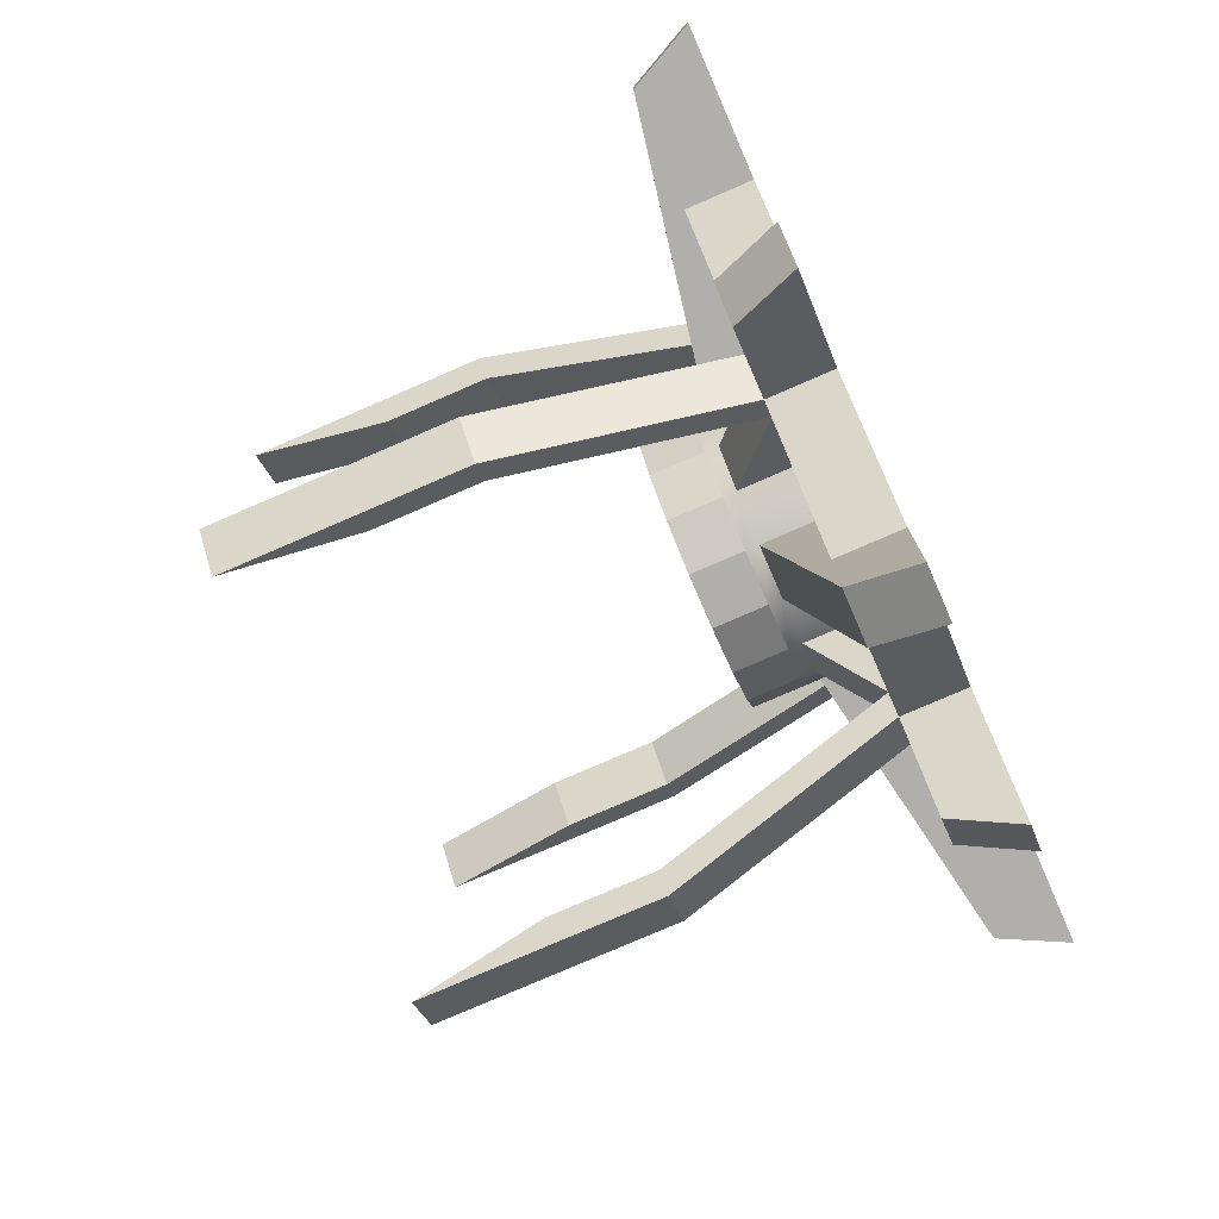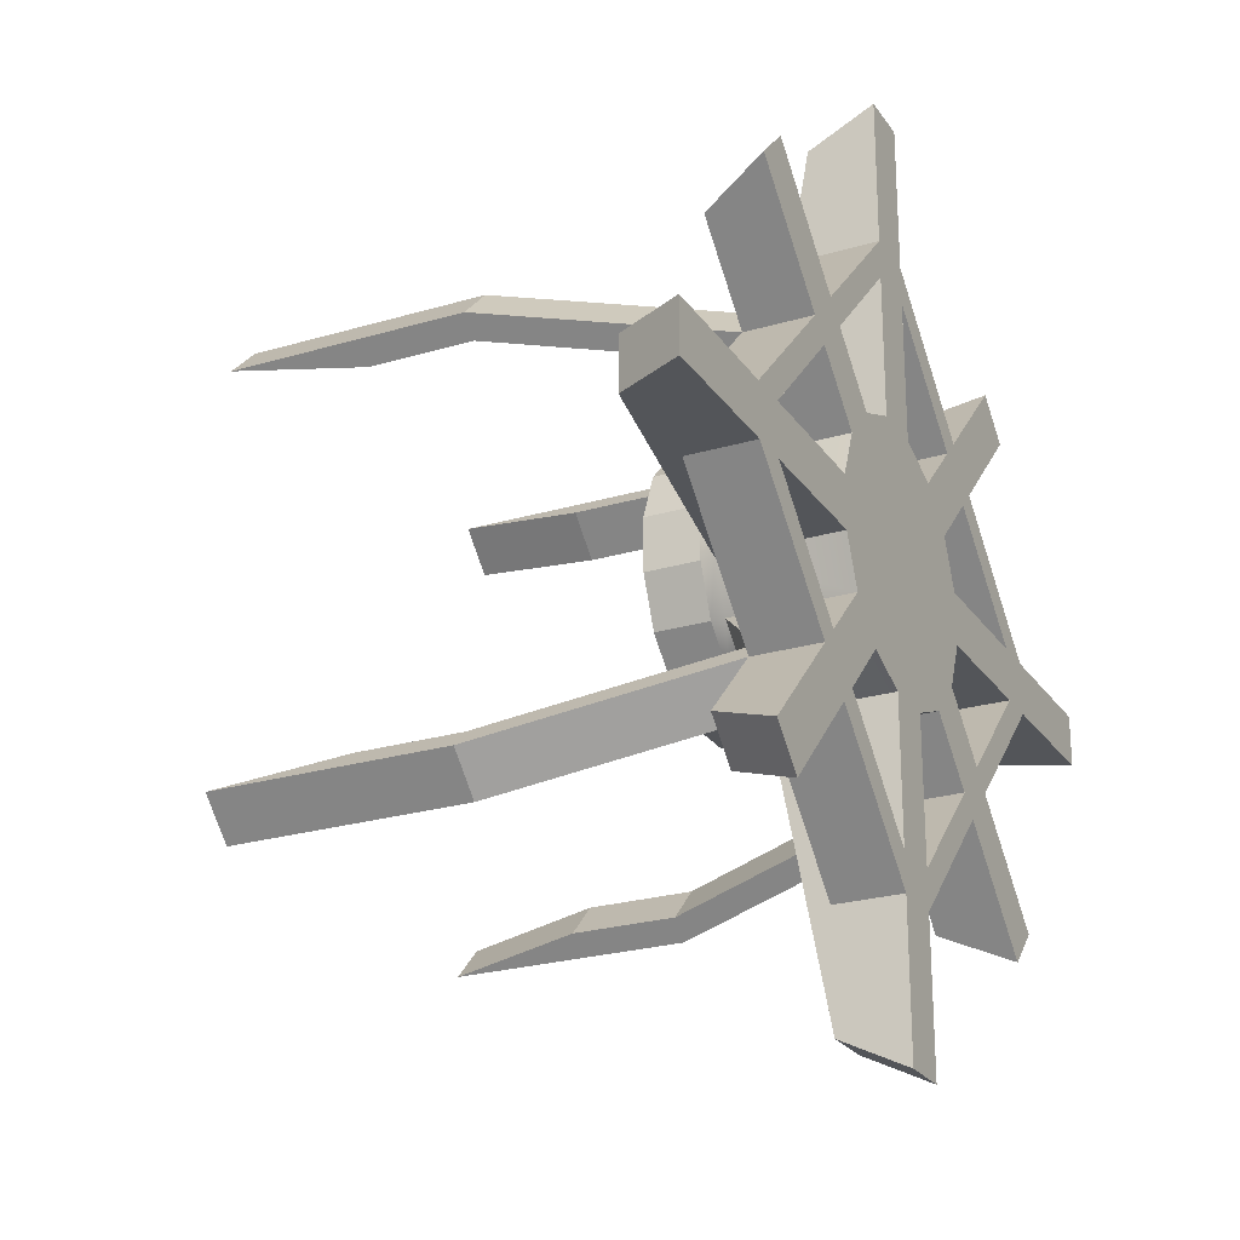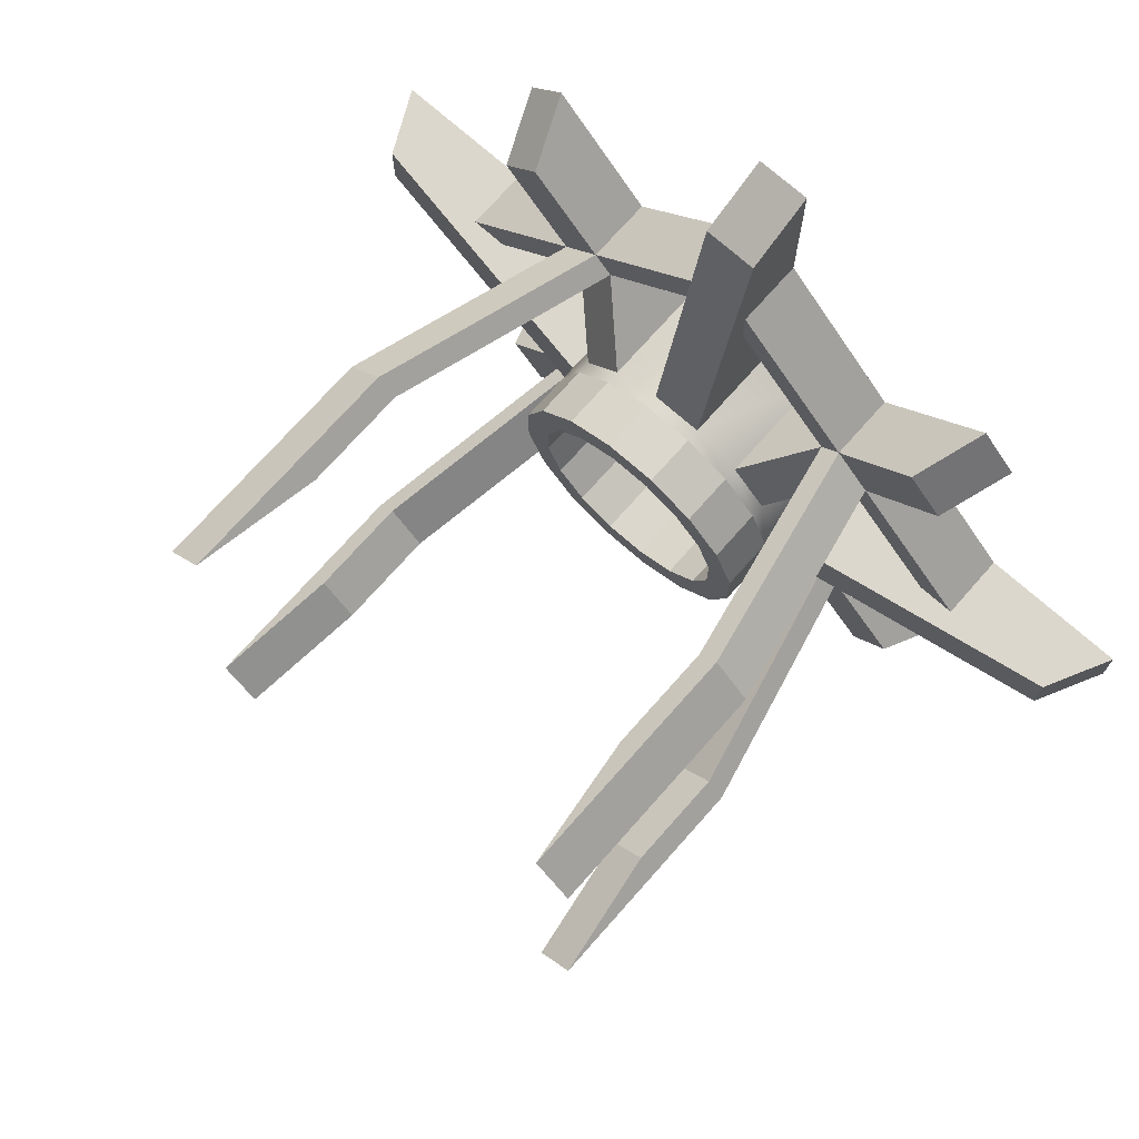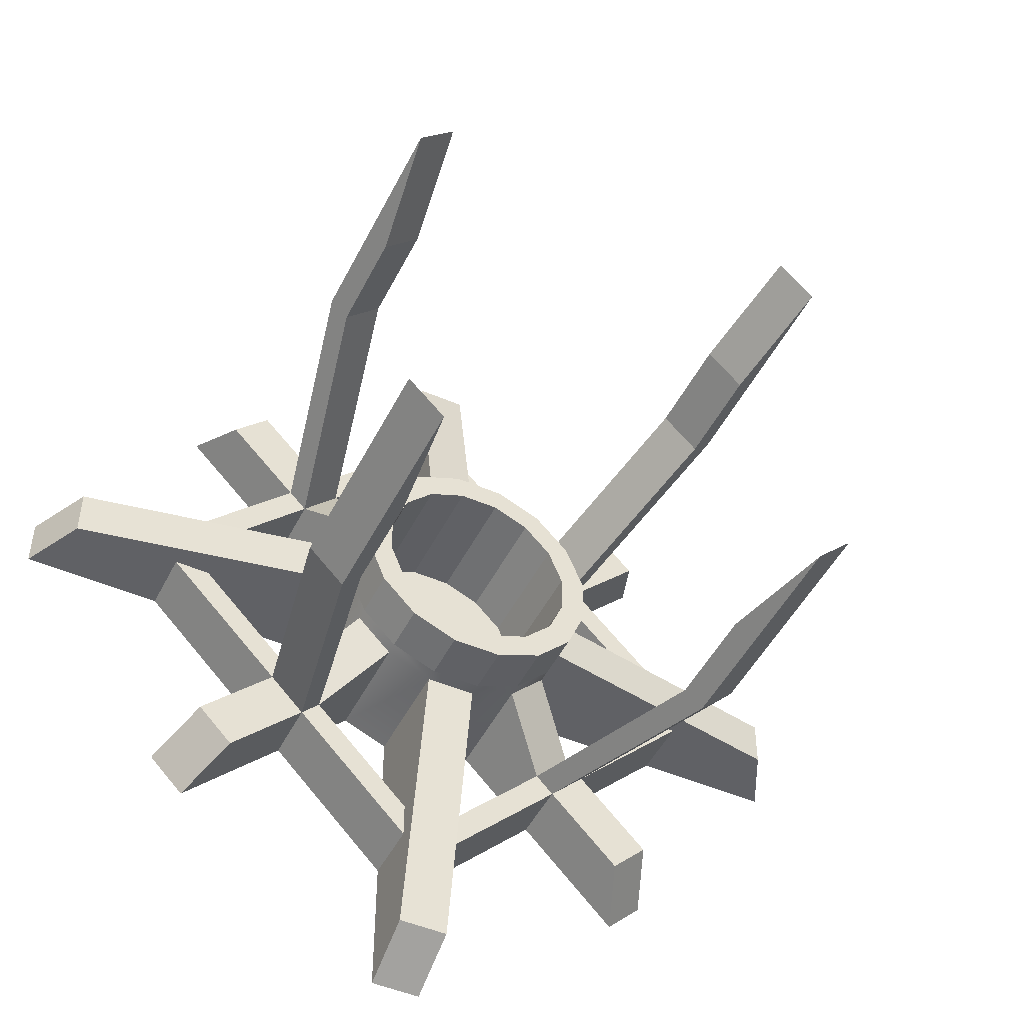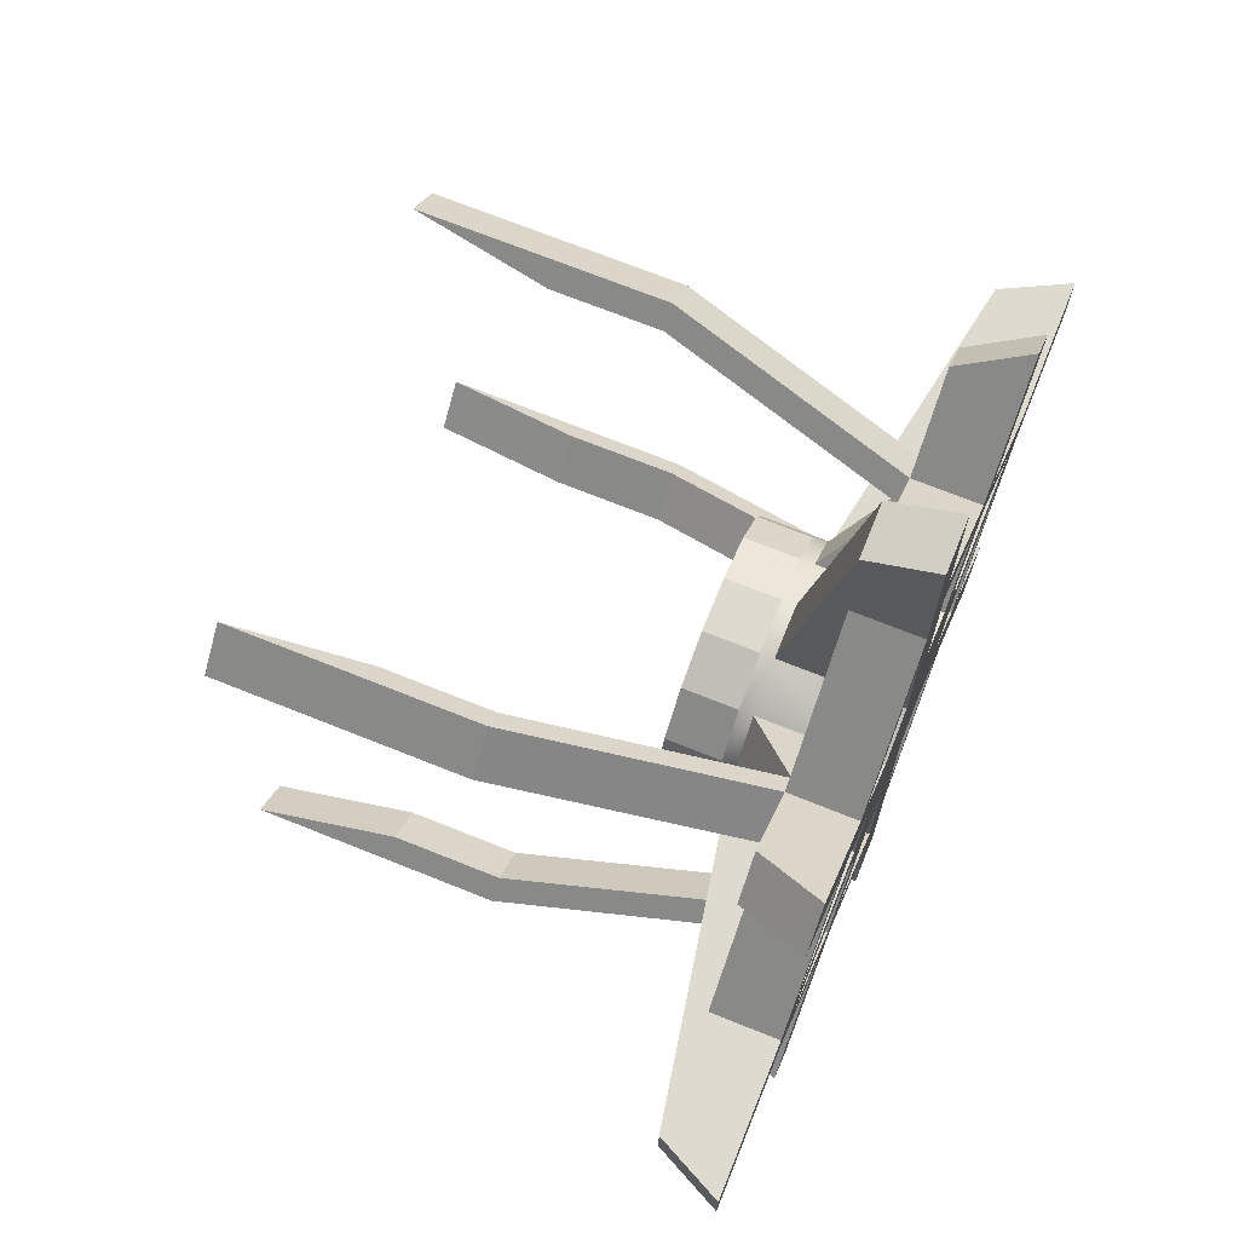
<metadata>
{"format":"obj","ext":"obj","renderer":"f3d","projection":"perspective","resolution":1024,"background":"white","views":[{"elev":-78.2,"azim":-66.6,"up":"+Z"},{"elev":-24.4,"azim":-63.9,"up":"+Z"},{"elev":72.9,"azim":-138.5,"up":"+Z"},{"elev":-48.1,"azim":154.1,"up":"+Z"},{"elev":70.6,"azim":-68.1,"up":"+Z"}]}
</metadata>
<code>
o Thresher-Device-Body
g Thresher-Device-Body
v -4.923 0 0.9793
v -4.923 4.5 0.9793
v -4.174 0 2.789
v -4.174 4.5 2.789
v -10.83 0 9.446
v -9.83 2.5 8.446
v -9.446 0 10.83
v -8.446 2.5 9.83
v -2.789 0 4.174
v -2.789 4.5 4.174
v -0.9793 0 4.923
v -0.9793 4.5 4.923
v -0.9793 0 17.17
v -0.9793 2.5 15.92
v 0.9793 0 17.17
v 0.9793 2.5 15.92
v 0.9793 0 4.923
v 0.9793 4.5 4.923
v 2.789 0 4.174
v 2.789 4.5 4.174
v 9.446 -1.281e-06 10.83
v 8.446 2.5 9.83
v 10.83 -1.281e-06 9.446
v 9.83 2.5 8.446
v 4.174 0 2.789
v 4.174 4.5 2.789
v 4.923 0 0.9793
v 4.923 4.5 0.9793
v 17.17 0 0.9793
v 15.92 2.5 0.9793
v 17.17 0 -0.9793
v 15.92 2.5 -0.9793
v 4.923 0 -0.9793
v 4.923 4.5 -0.9793
v 4.174 0 -2.789
v 4.174 4.5 -2.789
v 10.83 0 -9.446
v 9.83 2.5 -8.446
v 9.446 0 -10.83
v 8.446 2.5 -9.83
v 2.789 0 -4.174
v 2.789 4.5 -4.174
v 0.9793 0 -4.923
v 0.9793 4.5 -4.923
v 0.9793 0 -17.17
v 0.9793 2.5 -15.92
v -0.9793 0 -17.17
v -0.9793 2.5 -15.92
v -0.9793 0 -4.923
v -0.9793 4.5 -4.923
v -2.789 0 -4.174
v -2.789 4.5 -4.174
v -9.446 0 -10.83
v -8.446 2.5 -9.83
v -10.83 0 -9.446
v -9.83 2.5 -8.446
v -4.174 0 -2.789
v -4.174 4.5 -2.789
v -4.923 0 -0.9793
v -4.923 4.5 -0.9793
v -17.17 0 -0.9793
v -15.92 2.5 -0.9793
v -17.17 0 0.9793
v -15.92 2.5 0.9793
v -4.923 5 0.9793
v -4.174 5 2.789
v -2.789 5 4.174
v -0.9793 5 4.923
v 0.9793 5 4.923
v 2.789 5 4.174
v 4.174 5 2.789
v 4.923 5 0.9793
v 4.923 5 -0.9793
v 4.174 5 -2.789
v 2.789 5 -4.174
v 0.9793 5 -4.923
v -0.9793 5 -4.923
v -2.789 5 -4.174
v -4.174 5 -2.789
v -4.923 5 -0.9793
v -3.923 0 0.7804
v 0 0 0
v -3.326 0 2.222
v -3.923 2 0.7804
v 0 2 0
v -3.326 2 2.222
v -2.222 0 3.326
v -2.222 2 3.326
v -0.7804 0 3.923
v -0.7804 2 3.923
v 0.7804 0 3.923
v 0.7804 2 3.923
v 2.222 0 3.326
v 2.222 2 3.326
v 3.326 0 2.222
v 3.326 2 2.222
v 3.923 0 0.7804
v 3.923 2 0.7804
v 3.923 0 -0.7804
v 3.923 2 -0.7804
v 3.326 0 -2.222
v 3.326 2 -2.222
v 2.222 0 -3.326
v 2.222 2 -3.326
v 0.7804 0 -3.923
v 0.7804 2 -3.923
v -0.7804 0 -3.923
v -0.7804 2 -3.923
v -2.222 0 -3.326
v -2.222 2 -3.326
v -3.326 0 -2.222
v -3.326 2 -2.222
v -3.923 0 -0.7804
v -3.923 2 -0.7804
v -3.923 7 -0.7804
v -3.923 7 0.7804
v -4.923 7 -0.9793
v -4.923 7 0.9793
v -3.326 7 -2.222
v -4.174 7 -2.789
v -3.326 7 2.222
v -4.174 7 2.789
v -2.222 7 3.326
v -2.789 7 4.174
v -0.7804 7 3.923
v -0.9793 7 4.923
v 0.7804 7 3.923
v 0.9793 7 4.923
v 2.222 7 3.326
v 2.789 7 4.174
v 3.326 7 2.222
v 4.174 7 2.789
v 3.923 7 0.7804
v 4.923 7 0.9793
v 3.923 7 -0.7804
v 4.923 7 -0.9793
v 3.326 7 -2.222
v 4.174 7 -2.789
v 2.222 7 -3.326
v 2.789 7 -4.174
v 0.7804 7 -3.923
v 0.9793 7 -4.923
v -0.7804 7 -3.923
v -0.9793 7 -4.923
v -2.222 7 -3.326
v -2.789 7 -4.174
v -4.91 0 -6.295
v -4.91 2.5 -6.295
v -6.295 0 -4.91
v -6.295 2.5 -4.91
v 6.295 0 -4.91
v 6.295 2.5 -4.91
v 4.91 0 -6.295
v 4.91 2.5 -6.295
v -6.295 0 4.91
v -6.295 2.5 4.91
v -4.91 0 6.295
v -4.91 2.5 6.295
v 4.91 -6.069e-07 6.295
v 4.91 2.5 6.295
v 6.295 -6.069e-07 4.91
v 6.295 2.5 4.91
v -0.2432 0 -10.96
v -0.2432 2.5 -10.96
v -0.9503 0 -11.67
v -0.9503 2.5 -11.67
v -7.002 0 -5.617
v -5.617 0 -7.002
v -6.91 15.5 -8.295
v -8.295 15.5 -6.91
v -7.617 20.5 -9.002
v -9.002 20.5 -7.617
v -10.96 2.5 -0.2431
v -10.96 0 -0.2431
v -11.67 2.5 -0.9503
v -11.67 0 -0.9503
v 10.96 0 -0.2432
v 10.96 2.5 -0.2432
v 11.67 0 -0.9503
v 11.67 2.5 -0.9503
v 5.617 0 -7.002
v 7.002 0 -5.617
v 8.295 15.5 -6.91
v 6.91 15.5 -8.295
v 9.002 20.5 -7.617
v 7.617 20.5 -9.002
v 0.2431 2.5 -10.96
v 0.2431 0 -10.96
v 0.9503 2.5 -11.67
v 0.9503 0 -11.67
v -10.96 0 0.2432
v -10.96 2.5 0.2432
v -11.67 0 0.9503
v -11.67 2.5 0.9503
v -5.617 0 7.002
v -7.002 0 5.617
v -8.295 15.5 6.91
v -6.91 15.5 8.295
v -9.002 20.5 7.617
v -7.617 20.5 9.002
v -0.2431 2.5 10.96
v -0.2431 0 10.96
v -0.9503 2.5 11.67
v -0.9503 0 11.67
v 0.2432 -1.497e-06 10.96
v 0.2432 2.5 10.96
v 0.9503 -1.632e-06 11.67
v 0.9503 2.5 11.67
v 7.002 -7.418e-07 5.617
v 5.617 -7.418e-07 7.002
v 6.91 15.5 8.295
v 8.295 15.5 6.91
v 7.617 20.5 9.002
v 9.002 20.5 7.617
v 10.96 2.5 0.2431
v 10.96 -6.069e-07 0.2431
v 11.67 2.5 0.9503
v 11.67 -7.418e-07 0.9503
v 5.617 2.5 7.002
v 7.002 2.5 5.617
v 7.002 2.5 -5.617
v 5.617 2.5 -7.002
v -5.617 2.5 -7.002
v -7.002 2.5 -5.617
v -7.002 2.5 5.617
v -5.617 2.5 7.002
v 9.002 11.5 -7.617
v 7.617 11.5 -9.002
v 6.91 11.5 -8.295
v 8.295 11.5 -6.91
v 8.295 11.5 6.91
v 6.91 11.5 8.295
v 7.617 11.5 9.002
v 9.002 11.5 7.617
v -7.617 11.5 -9.002
v -9.002 11.5 -7.617
v -8.295 11.5 -6.91
v -6.91 11.5 -8.295
v -6.91 11.5 8.295
v -8.295 11.5 6.91
v -9.002 11.5 7.617
v -7.617 11.5 9.002
f 81 82 83
f 83 82 87
f 87 82 89
f 89 82 91
f 91 82 93
f 93 82 95
f 95 82 97
f 97 82 99
f 99 82 101
f 101 82 103
f 103 82 105
f 105 82 107
f 107 82 109
f 109 82 111
f 111 82 113
f 113 82 81
f 86 85 84
f 88 85 86
f 90 85 88
f 92 85 90
f 94 85 92
f 96 85 94
f 98 85 96
f 100 85 98
f 102 85 100
f 104 85 102
f 106 85 104
f 108 85 106
f 110 85 108
f 112 85 110
f 114 85 112
f 84 85 114
f 4 2 1
f 1 3 4
f 12 10 9
f 9 11 12
f 16 14 13
f 13 15 16
f 20 18 17
f 17 19 20
f 28 26 25
f 25 27 28
f 32 30 29
f 29 31 32
f 36 34 33
f 33 35 36
f 44 42 41
f 41 43 44
f 48 46 45
f 45 47 48
f 52 50 49
f 49 51 52
f 60 58 57
f 57 59 60
f 64 62 61
f 61 63 64
f 1 81 83
f 83 3 1
f 118 116 115
f 115 117 118
f 59 113 81
f 81 1 59
f 117 115 119
f 119 120 117
f 57 111 113
f 113 59 57
f 122 121 116
f 116 118 122
f 3 83 87
f 87 9 3
f 124 123 121
f 121 122 124
f 126 125 123
f 123 124 126
f 9 87 89
f 89 11 9
f 128 127 125
f 125 126 128
f 11 89 91
f 91 17 11
f 130 129 127
f 127 128 130
f 17 91 93
f 93 19 17
f 132 131 129
f 129 130 132
f 19 93 95
f 95 25 19
f 134 133 131
f 131 132 134
f 25 95 97
f 97 27 25
f 136 135 133
f 133 134 136
f 27 97 99
f 99 33 27
f 138 137 135
f 135 136 138
f 33 99 101
f 101 35 33
f 140 139 137
f 137 138 140
f 35 101 103
f 103 41 35
f 142 141 139
f 139 140 142
f 41 103 105
f 105 43 41
f 144 143 141
f 141 142 144
f 43 105 107
f 107 49 43
f 146 145 143
f 143 144 146
f 49 107 109
f 109 51 49
f 120 119 145
f 145 146 120
f 51 109 111
f 111 57 51
f 116 84 114
f 114 115 116
f 120 79 80
f 80 117 120
f 117 80 65
f 65 118 117
f 121 86 84
f 84 116 121
f 118 65 66
f 66 122 118
f 123 88 86
f 86 121 123
f 125 90 88
f 88 123 125
f 124 67 68
f 68 126 124
f 127 92 90
f 90 125 127
f 126 68 69
f 69 128 126
f 129 94 92
f 92 127 129
f 128 69 70
f 70 130 128
f 131 96 94
f 94 129 131
f 133 98 96
f 96 131 133
f 132 71 72
f 72 134 132
f 135 100 98
f 98 133 135
f 134 72 73
f 73 136 134
f 137 102 100
f 100 135 137
f 136 73 74
f 74 138 136
f 139 104 102
f 102 137 139
f 141 106 104
f 104 139 141
f 140 75 76
f 76 142 140
f 143 108 106
f 106 141 143
f 142 76 77
f 77 144 142
f 145 110 108
f 108 143 145
f 144 77 78
f 78 146 144
f 119 112 110
f 110 145 119
f 115 114 112
f 112 119 115
f 46 44 43
f 43 45 46
f 45 43 49
f 49 47 45
f 47 49 50
f 50 48 47
f 30 28 27
f 27 29 30
f 29 27 33
f 33 31 29
f 31 33 34
f 34 32 31
f 14 12 11
f 11 13 14
f 13 11 17
f 17 15 13
f 15 17 18
f 18 16 15
f 62 60 59
f 59 61 62
f 61 59 1
f 1 63 61
f 63 1 2
f 2 64 63
f 148 52 51
f 51 147 148
f 147 51 57
f 57 149 147
f 150 58 52
f 52 148 150
f 149 57 58
f 58 150 149
f 152 36 35
f 35 151 152
f 151 35 41
f 41 153 151
f 154 42 36
f 36 152 154
f 153 41 42
f 42 154 153
f 156 4 3
f 3 155 156
f 155 3 9
f 9 157 155
f 158 10 4
f 4 156 158
f 157 9 10
f 10 158 157
f 160 20 19
f 19 159 160
f 159 19 25
f 25 161 159
f 162 26 20
f 20 160 162
f 161 25 26
f 26 162 161
f 166 164 163
f 163 165 166
f 168 147 149
f 149 167 168
f 176 174 173
f 173 175 176
f 180 178 177
f 177 179 180
f 182 151 153
f 153 181 182
f 190 188 187
f 187 189 190
f 194 192 191
f 191 193 194
f 196 155 157
f 157 195 196
f 204 202 201
f 201 203 204
f 208 206 205
f 205 207 208
f 210 159 161
f 161 209 210
f 218 216 215
f 215 217 218
f 206 160 159
f 159 205 206
f 205 159 210
f 210 207 205
f 208 219 160
f 160 206 208
f 207 210 219
f 219 208 207
f 216 161 162
f 162 215 216
f 215 162 220
f 220 217 215
f 218 209 161
f 161 216 218
f 217 220 209
f 209 218 217
f 178 152 151
f 151 177 178
f 177 151 182
f 182 179 177
f 180 221 152
f 152 178 180
f 179 182 221
f 221 180 179
f 188 153 154
f 154 187 188
f 187 154 222
f 222 189 187
f 190 181 153
f 153 188 190
f 189 222 181
f 181 190 189
f 164 148 147
f 147 163 164
f 163 147 168
f 168 165 163
f 166 223 148
f 148 164 166
f 165 168 223
f 223 166 165
f 174 149 150
f 150 173 174
f 173 150 224
f 224 175 173
f 176 167 149
f 149 174 176
f 175 224 167
f 167 176 175
f 192 156 155
f 155 191 192
f 191 155 196
f 196 193 191
f 194 225 156
f 156 192 194
f 193 196 225
f 225 194 193
f 202 157 158
f 158 201 202
f 201 158 226
f 226 203 201
f 204 195 157
f 157 202 204
f 203 226 195
f 195 204 203
f 227 230 152
f 152 221 227
f 230 227 185
f 185 183 230
f 228 229 184
f 184 186 228
f 228 222 154
f 154 229 228
f 232 233 213
f 213 211 232
f 160 219 233
f 233 232 160
f 220 162 231
f 231 234 220
f 234 231 212
f 212 214 234
f 235 238 148
f 148 223 235
f 238 235 171
f 171 169 238
f 236 237 170
f 170 172 236
f 236 224 150
f 150 237 236
f 240 239 158
f 158 156 240
f 197 198 239
f 239 240 197
f 240 156 225
f 225 241 240
f 197 240 241
f 241 199 197
f 198 200 242
f 242 239 198
f 239 242 226
f 226 158 239
f 6 225 196
f 196 5 6
f 5 196 195
f 195 7 5
f 8 226 225
f 225 6 8
f 7 195 226
f 226 8 7
f 22 219 210
f 210 21 22
f 21 210 209
f 209 23 21
f 24 220 219
f 219 22 24
f 23 209 220
f 220 24 23
f 38 221 182
f 182 37 38
f 37 182 181
f 181 39 37
f 40 222 221
f 221 38 40
f 39 181 222
f 222 40 39
f 54 223 168
f 168 53 54
f 53 168 167
f 167 55 53
f 56 224 223
f 223 54 56
f 55 167 224
f 224 56 55
f 171 172 170 169
f 185 186 184 183
f 199 200 198 197
f 213 214 212 211
f 221 222 228 227
f 227 228 186 185
f 230 229 154 152
f 183 184 229 230
f 232 231 162 160
f 211 212 231 232
f 219 220 234 233
f 233 234 214 213
f 236 235 223 224
f 172 171 235 236
f 148 238 237 150
f 238 169 170 237
f 242 241 225 226
f 200 199 241 242
f 7 8 6 5
f 23 24 22 21
f 39 40 38 37
f 55 56 54 53
f 124 122 66 67
f 132 130 70 71
f 140 138 74 75
f 120 146 78 79
f 46 48 50 44
f 30 32 34 28
f 14 16 18 12
f 62 64 2 60
f 4 66 65 2
f 10 67 66 4
f 12 68 67 10
f 18 69 68 12
f 20 70 69 18
f 26 71 70 20
f 28 72 71 26
f 34 73 72 28
f 36 74 73 34
f 42 75 74 36
f 44 76 75 42
f 50 77 76 44
f 52 78 77 50
f 58 79 78 52
f 60 80 79 58
f 2 65 80 60

</code>
